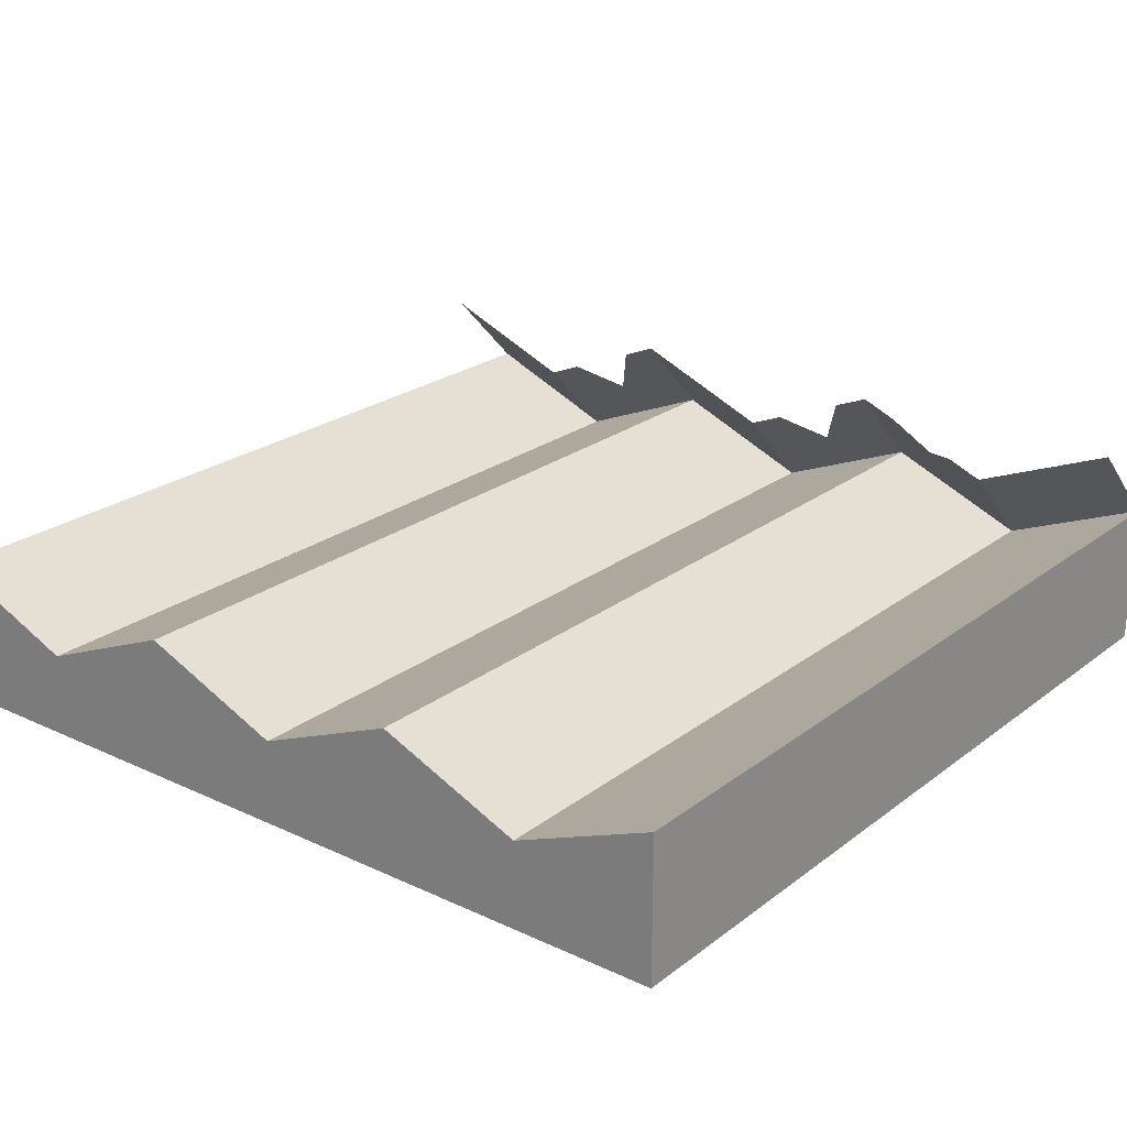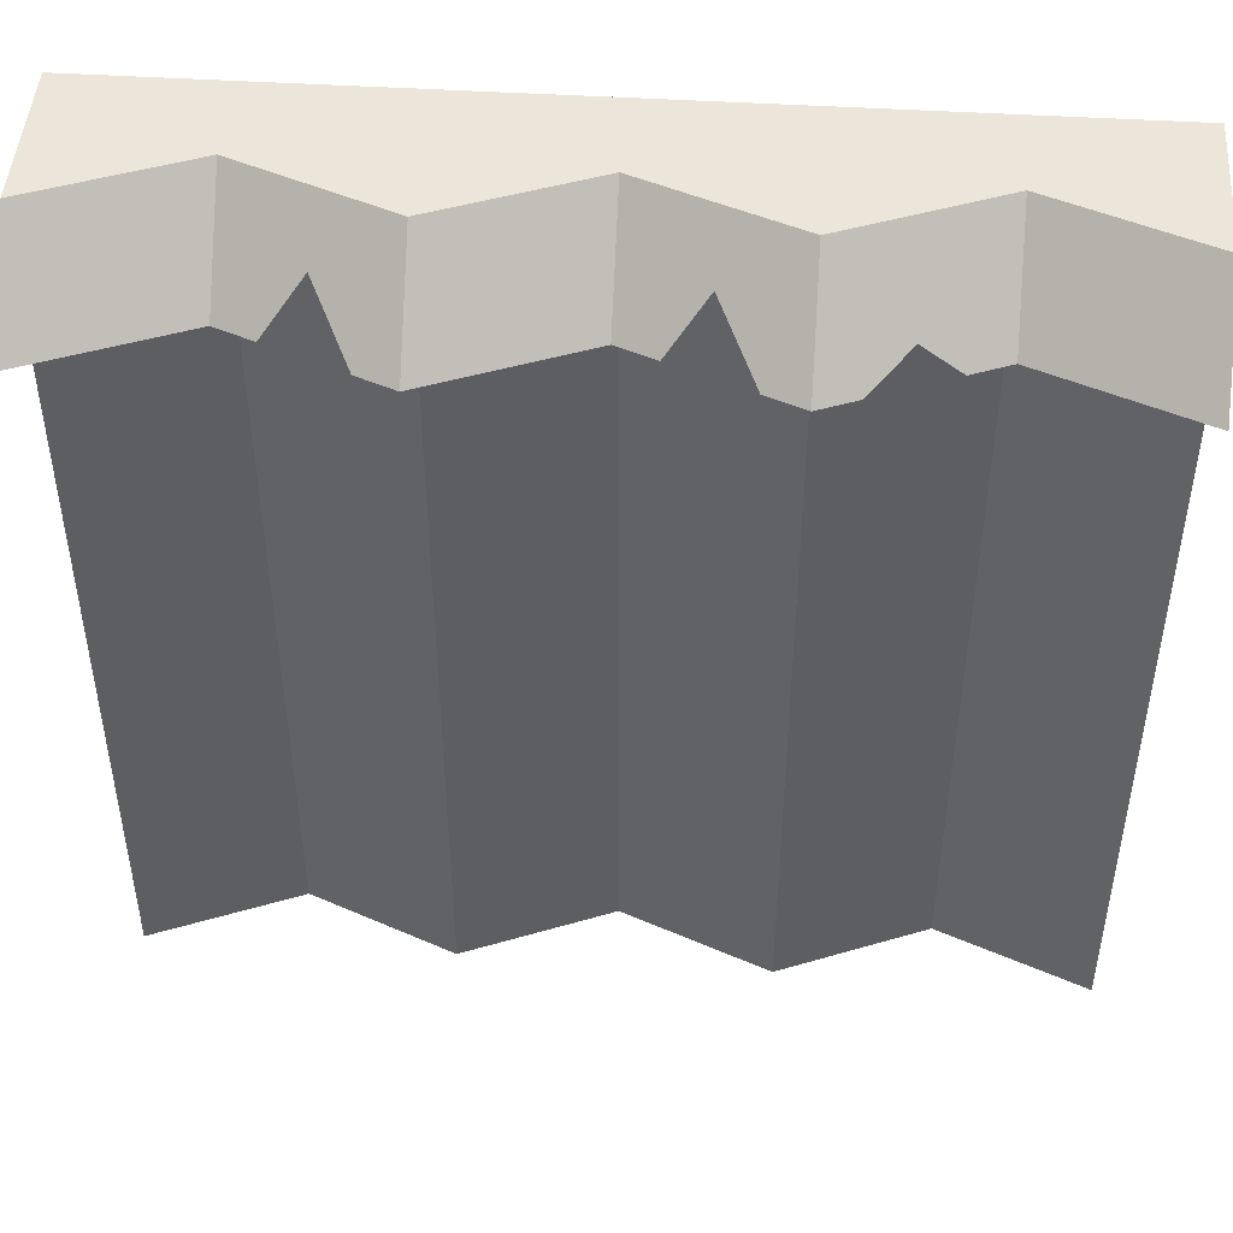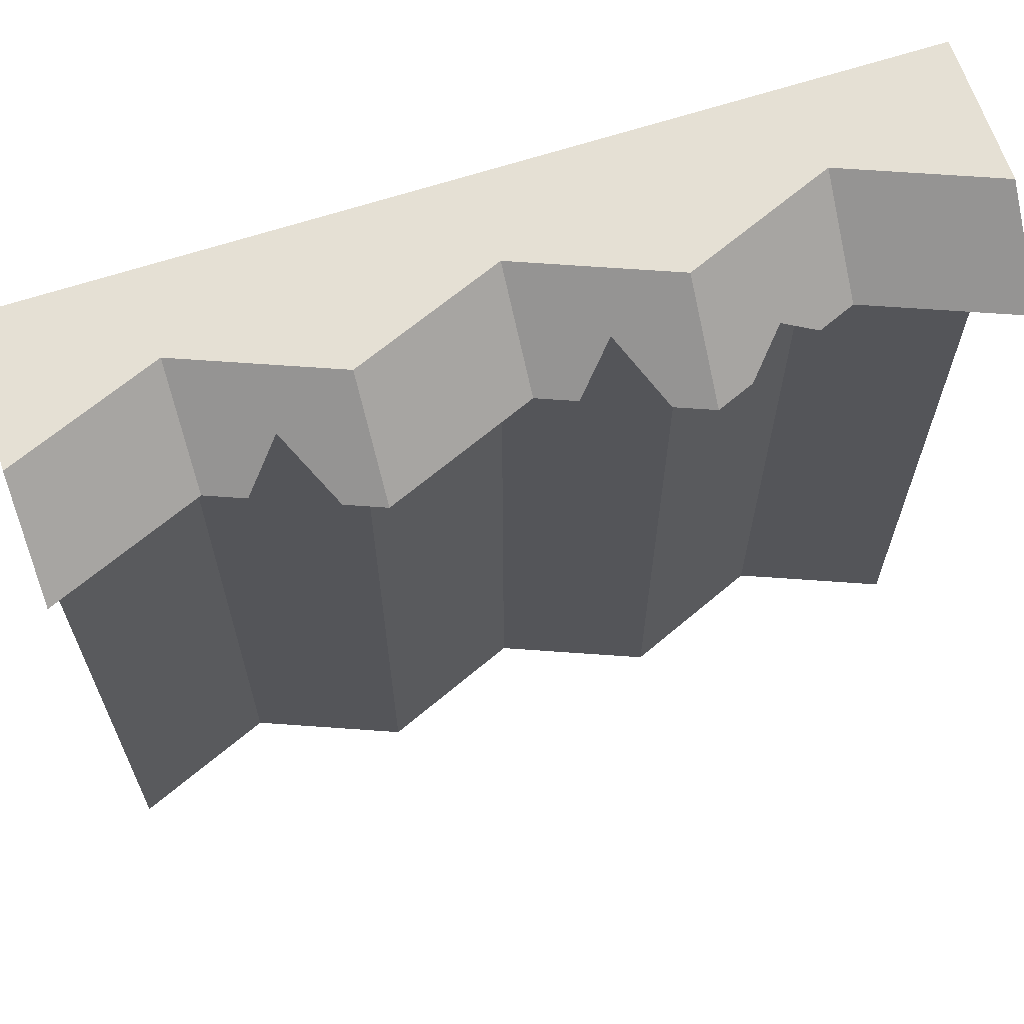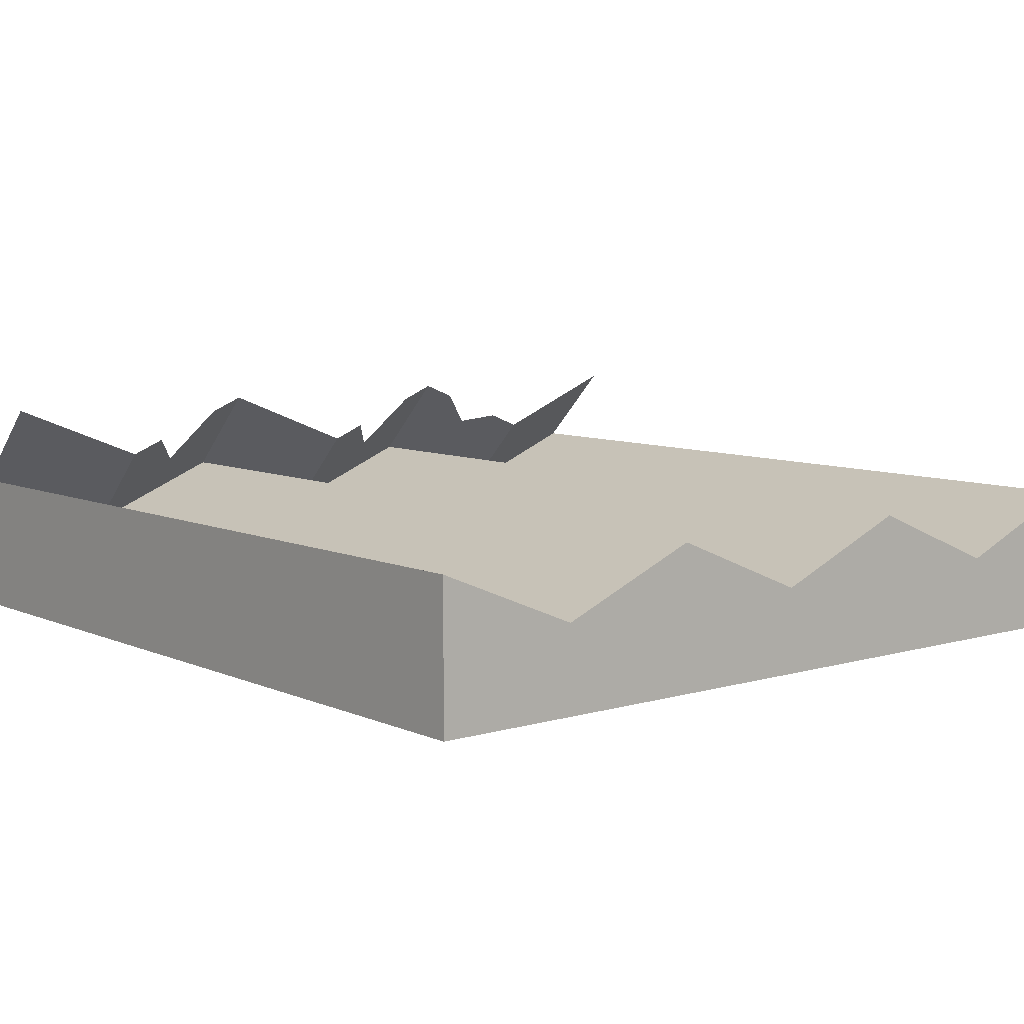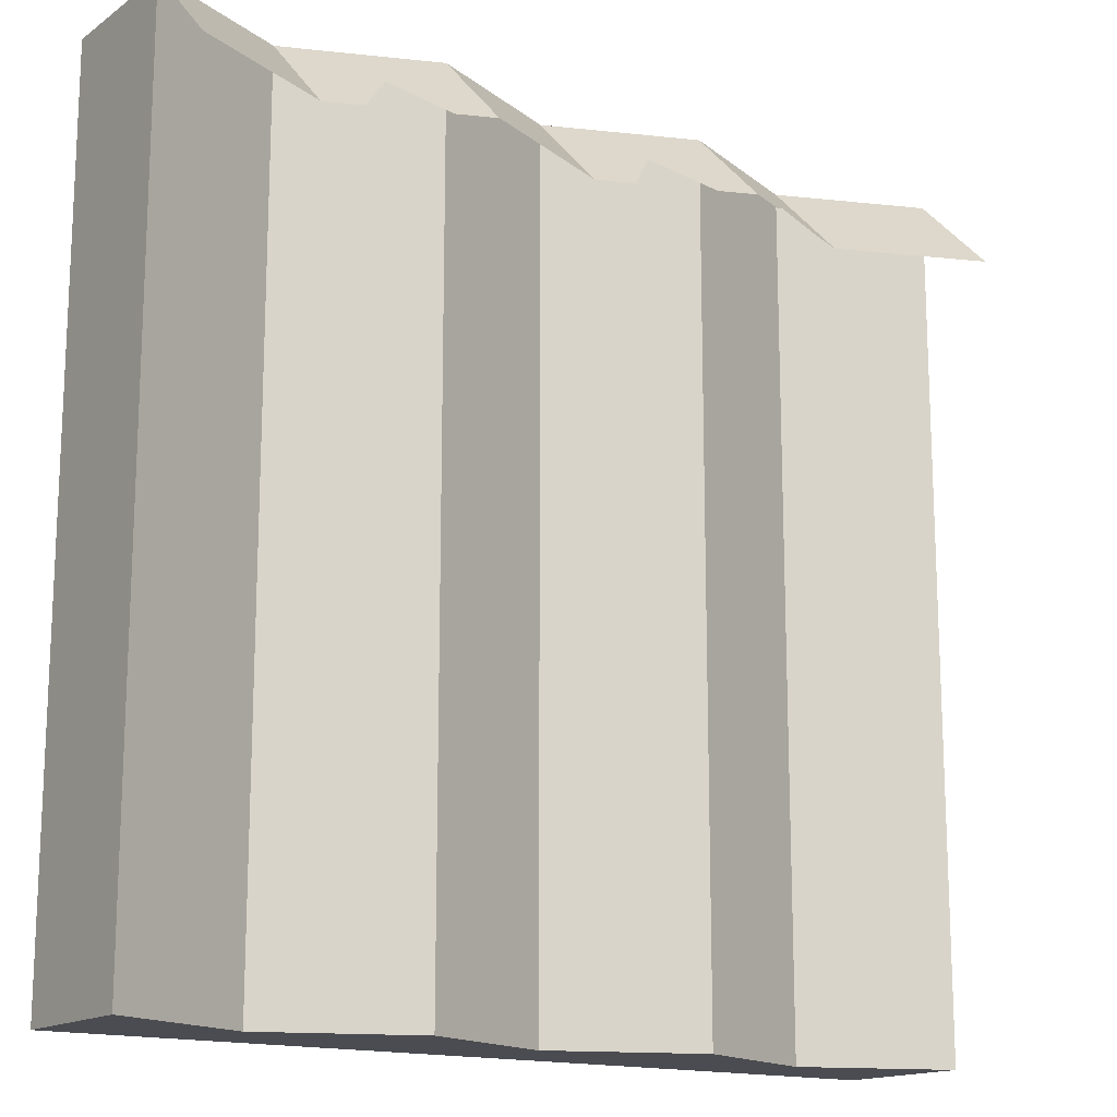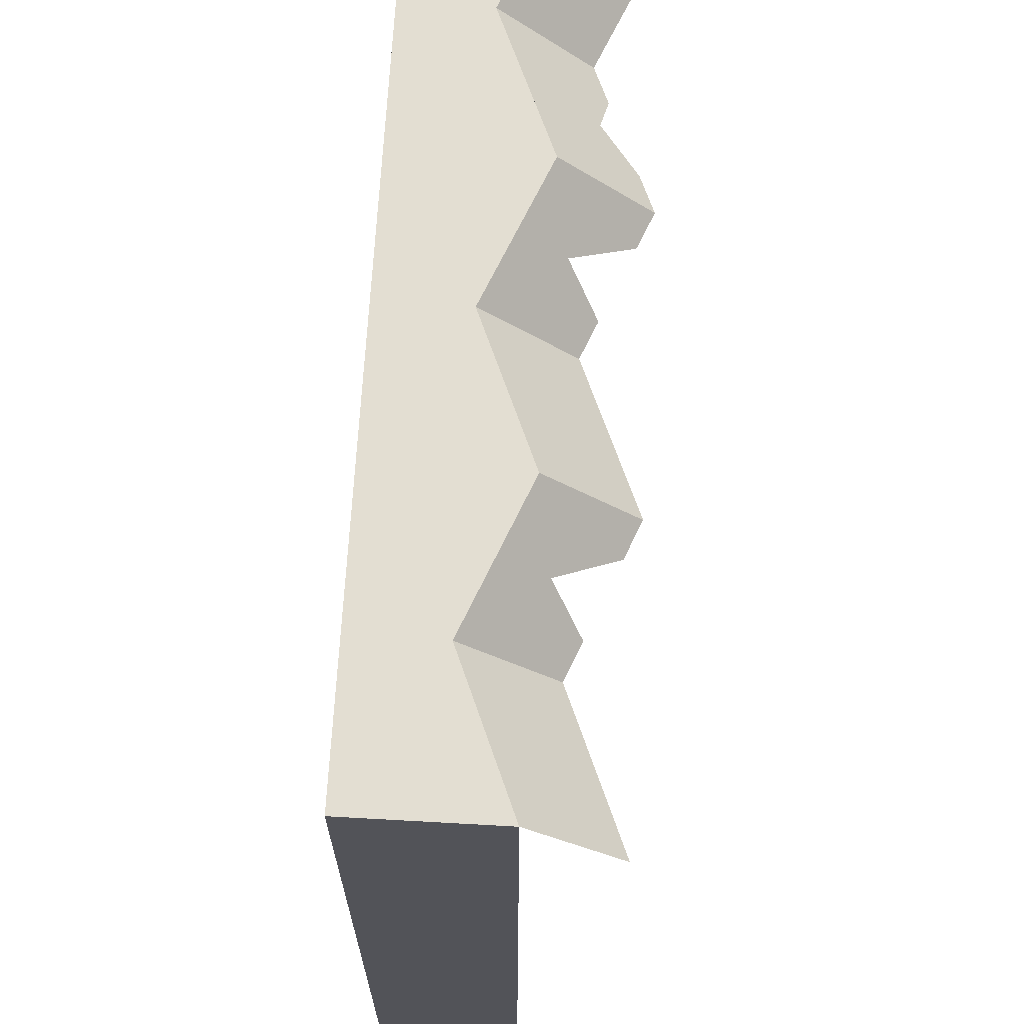
<metadata>
{"format":"obj","ext":"obj","renderer":"f3d","projection":"perspective","resolution":1024,"background":"white","views":[{"elev":23.2,"azim":38.3,"up":"+Z"},{"elev":47.2,"azim":4.0,"up":"+Y"},{"elev":65.3,"azim":-18.2,"up":"+Y"},{"elev":7.8,"azim":-39.5,"up":"+Z"},{"elev":-15.5,"azim":-35.2,"up":"+Y"},{"elev":67.5,"azim":-86.8,"up":"+Y"}]}
</metadata>
<code>
o cliff_top_rock
v 0.3333 1 -0.4
v 0.2917 0.9 -0.2829
v 0.3333 0.9 -0.3
v 0.1667 1 -0.3315
v 0.25 0.925 -0.2908
v 0.2083 0.9 -0.2486
v 0.1667 0.9 -0.2315
v 0.5 1 -0.5
v 0.5 1 -0.3315
v -0.5 1 -0.5
v -0 1 -0.4
v -0.1667 1 -0.3315
v -0.3333 1 -0.4
v -0.5 1 -0.3315
v -0.2083 0.9 -0.2486
v -0.1667 0.9 -0.2315
v -0.25 0.95 -0.3157
v -0.3333 0.9 -0.3
v -0.2917 0.9 -0.2829
v 0.125 0.9 -0.2486
v 0.08333 0.95 -0.3157
v -0 0.9 -0.3
v 0.04167 0.9 -0.2829
v 0.5 0.9 -0.2315
v -0.5 0.9 -0.2315
v 0.5 0 -0.5
v 0.5 0 -0.3315
v -0.3333 0 -0.4
v -0.1667 0 -0.3315
v 0.3333 0 -0.4
v -0 0 -0.4
v 0.1667 0 -0.3315
v -0.5 0 -0.5
v -0.5 0 -0.3315
f 1 2 3
f 2 1 4
f 2 4 5
f 5 4 6
f 6 4 7
f 8 1 9
f 1 8 10
f 1 10 11
f 1 11 4
f 11 10 12
f 12 10 13
f 13 10 14
f 12 15 16
f 15 12 17
f 13 17 12
f 18 17 13
f 17 18 19
f 4 20 7
f 20 4 21
f 11 21 4
f 22 21 11
f 21 22 23
f 9 3 24
f 3 9 1
f 13 25 18
f 25 13 14
f 11 16 22
f 16 11 12
f 9 26 8
f 26 9 27
f 12 28 29
f 28 12 13
f 9 30 27
f 30 9 1
f 4 31 32
f 31 4 11
f 1 32 30
f 32 1 4
f 30 26 27
f 26 30 33
f 33 30 31
f 31 30 32
f 33 31 29
f 33 29 28
f 33 28 34
f 31 12 29
f 12 31 11
f 13 34 28
f 34 13 14
f 10 26 33
f 26 10 8
f 34 10 33
f 10 34 14

</code>
